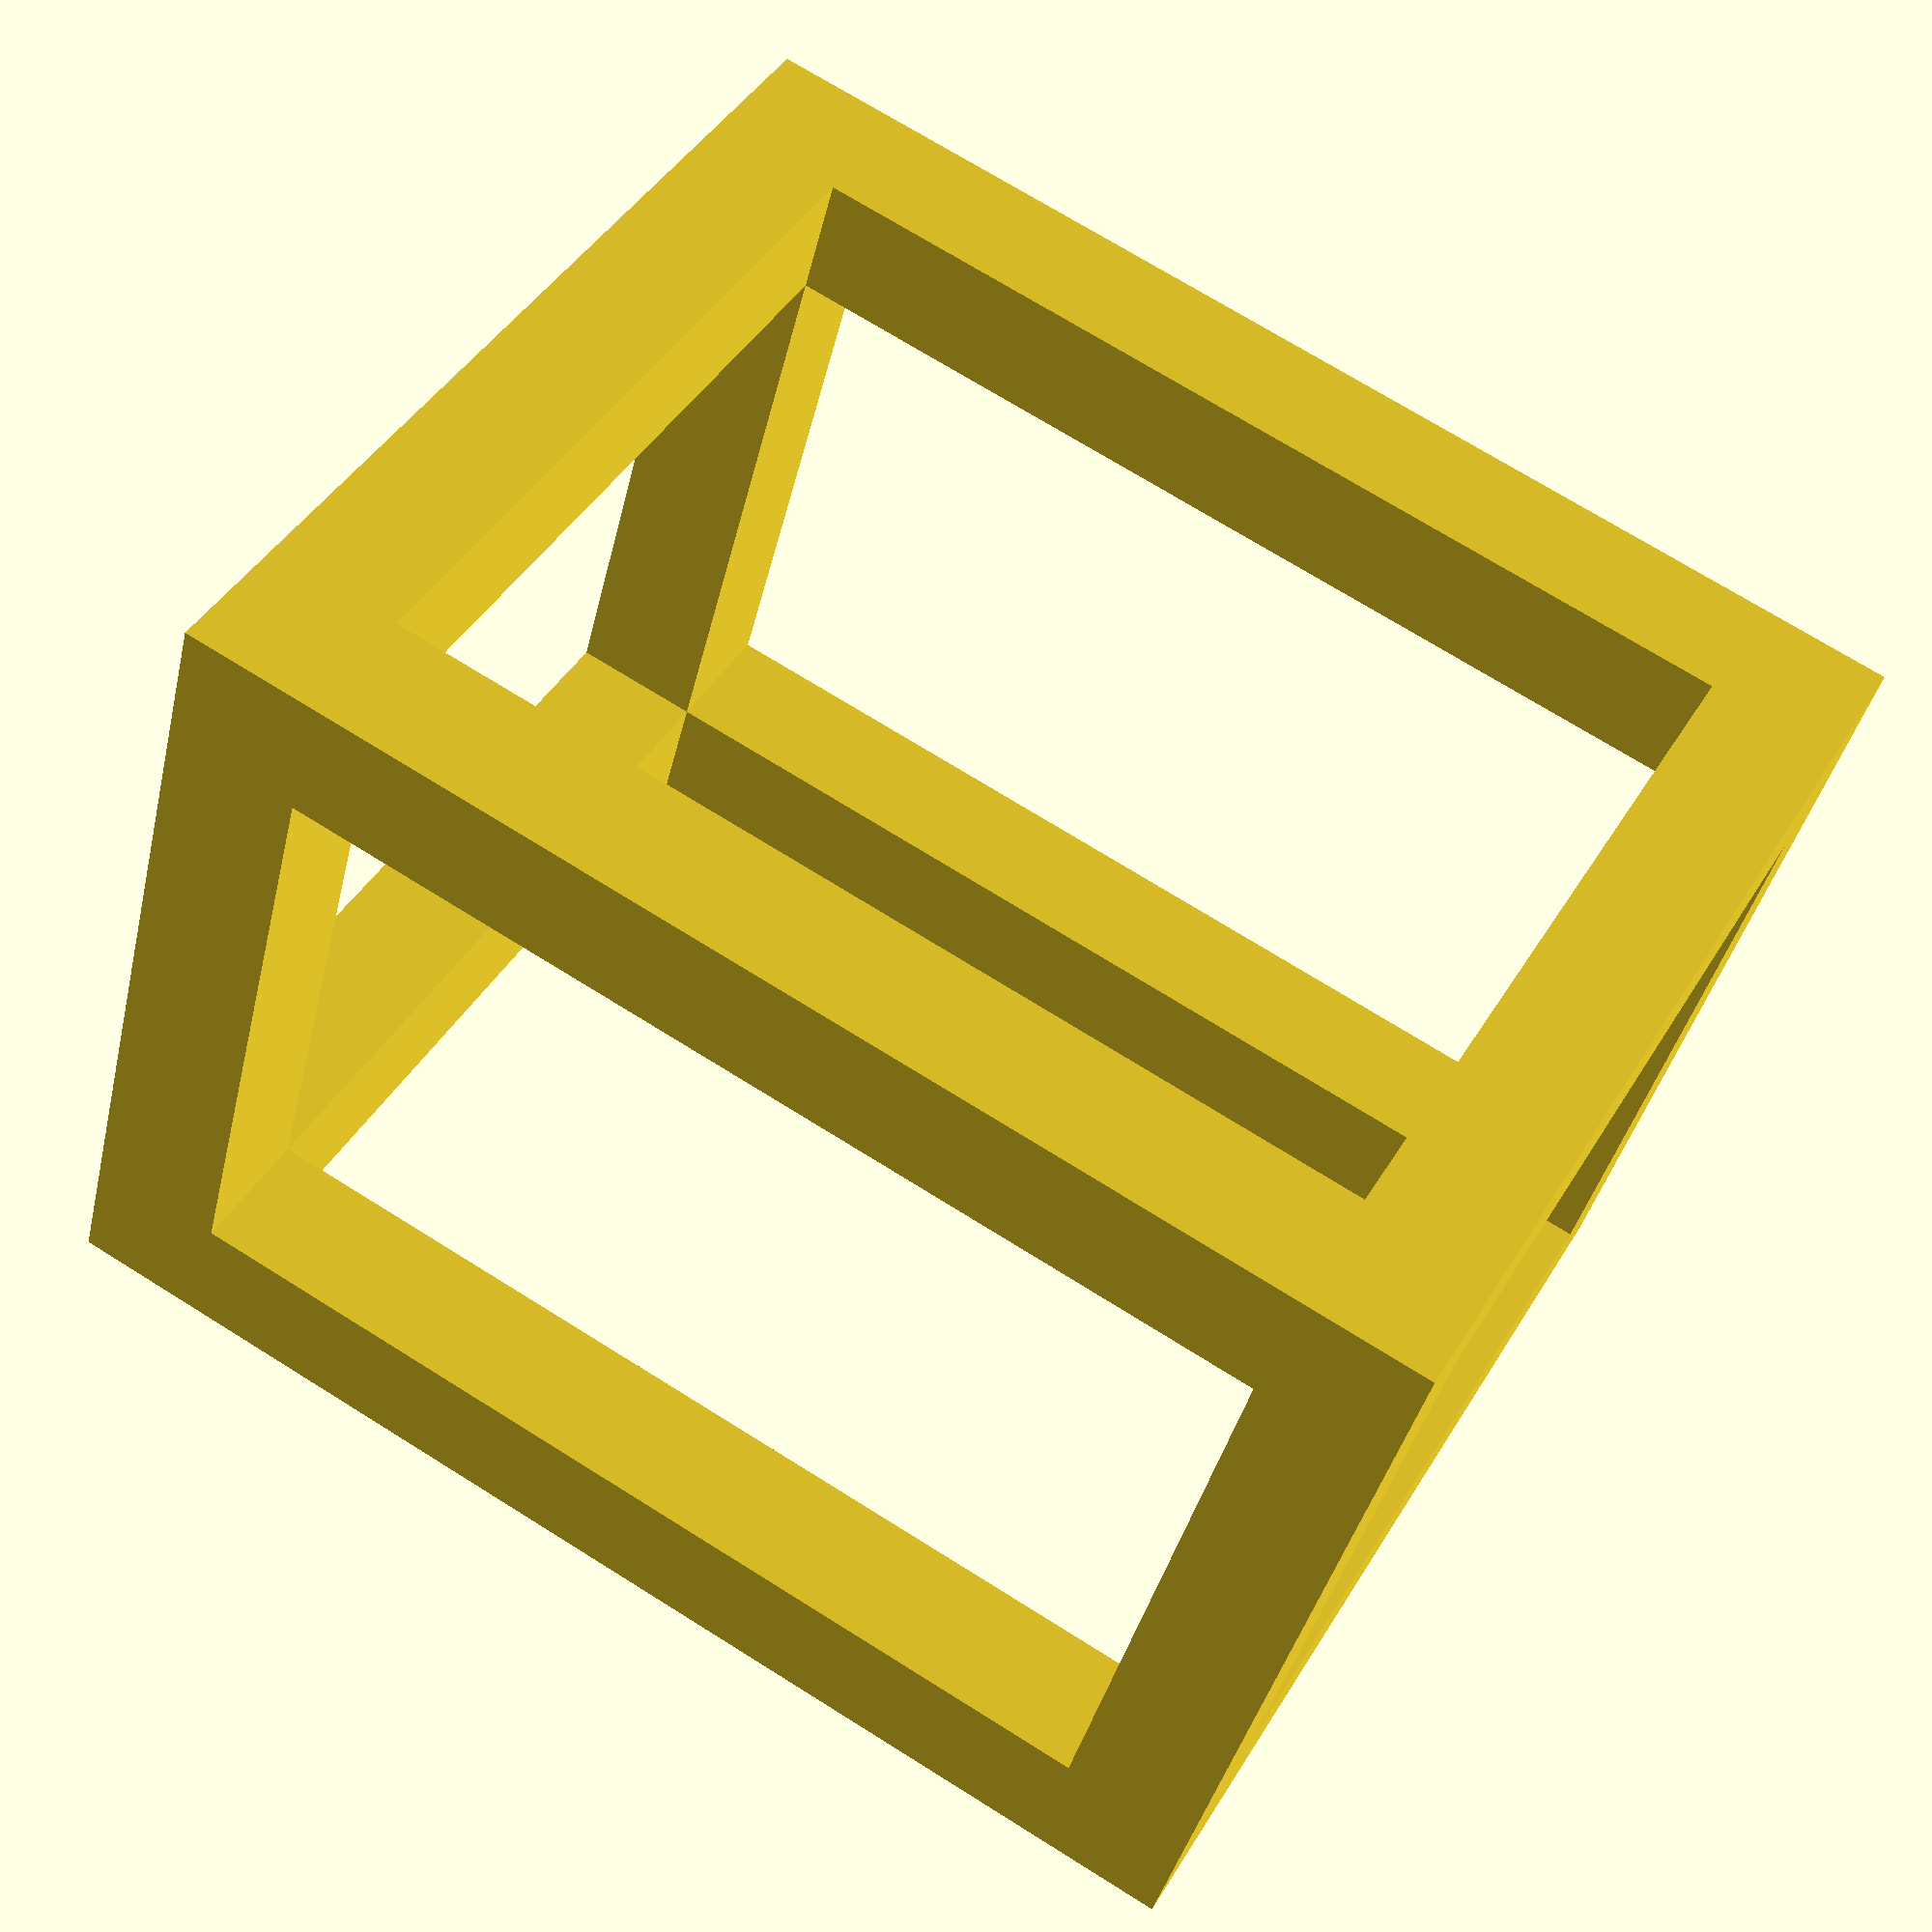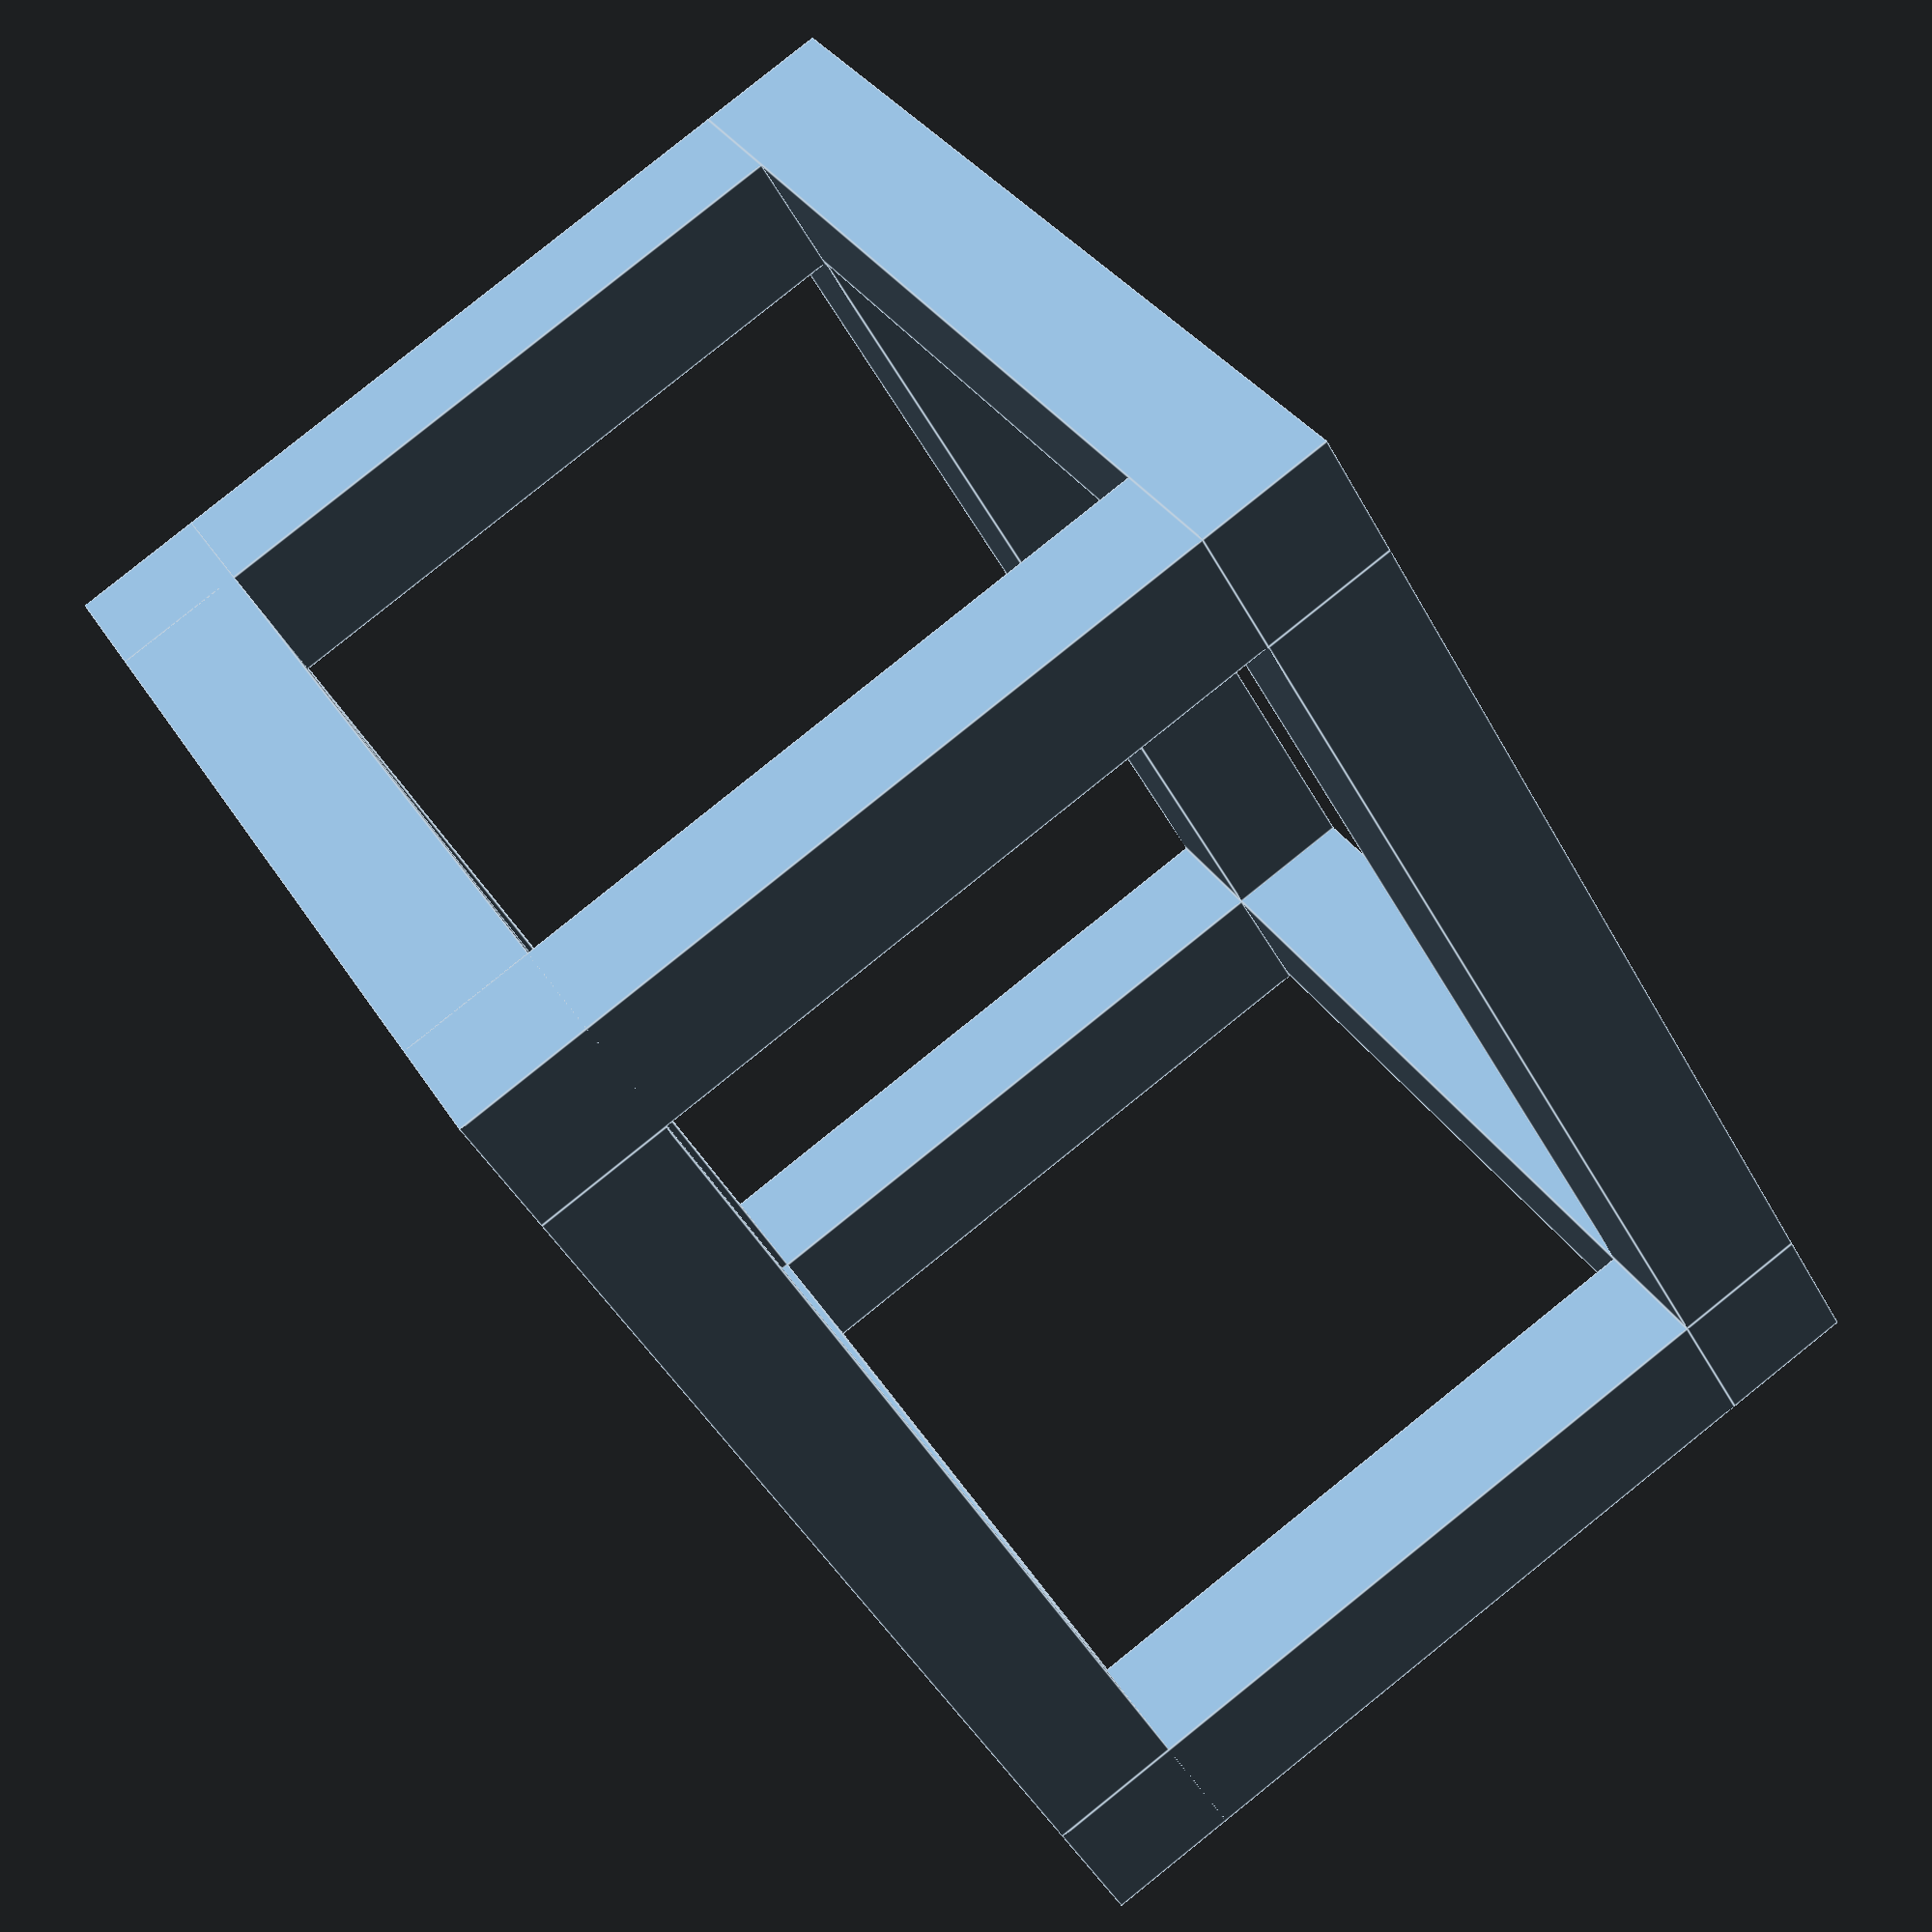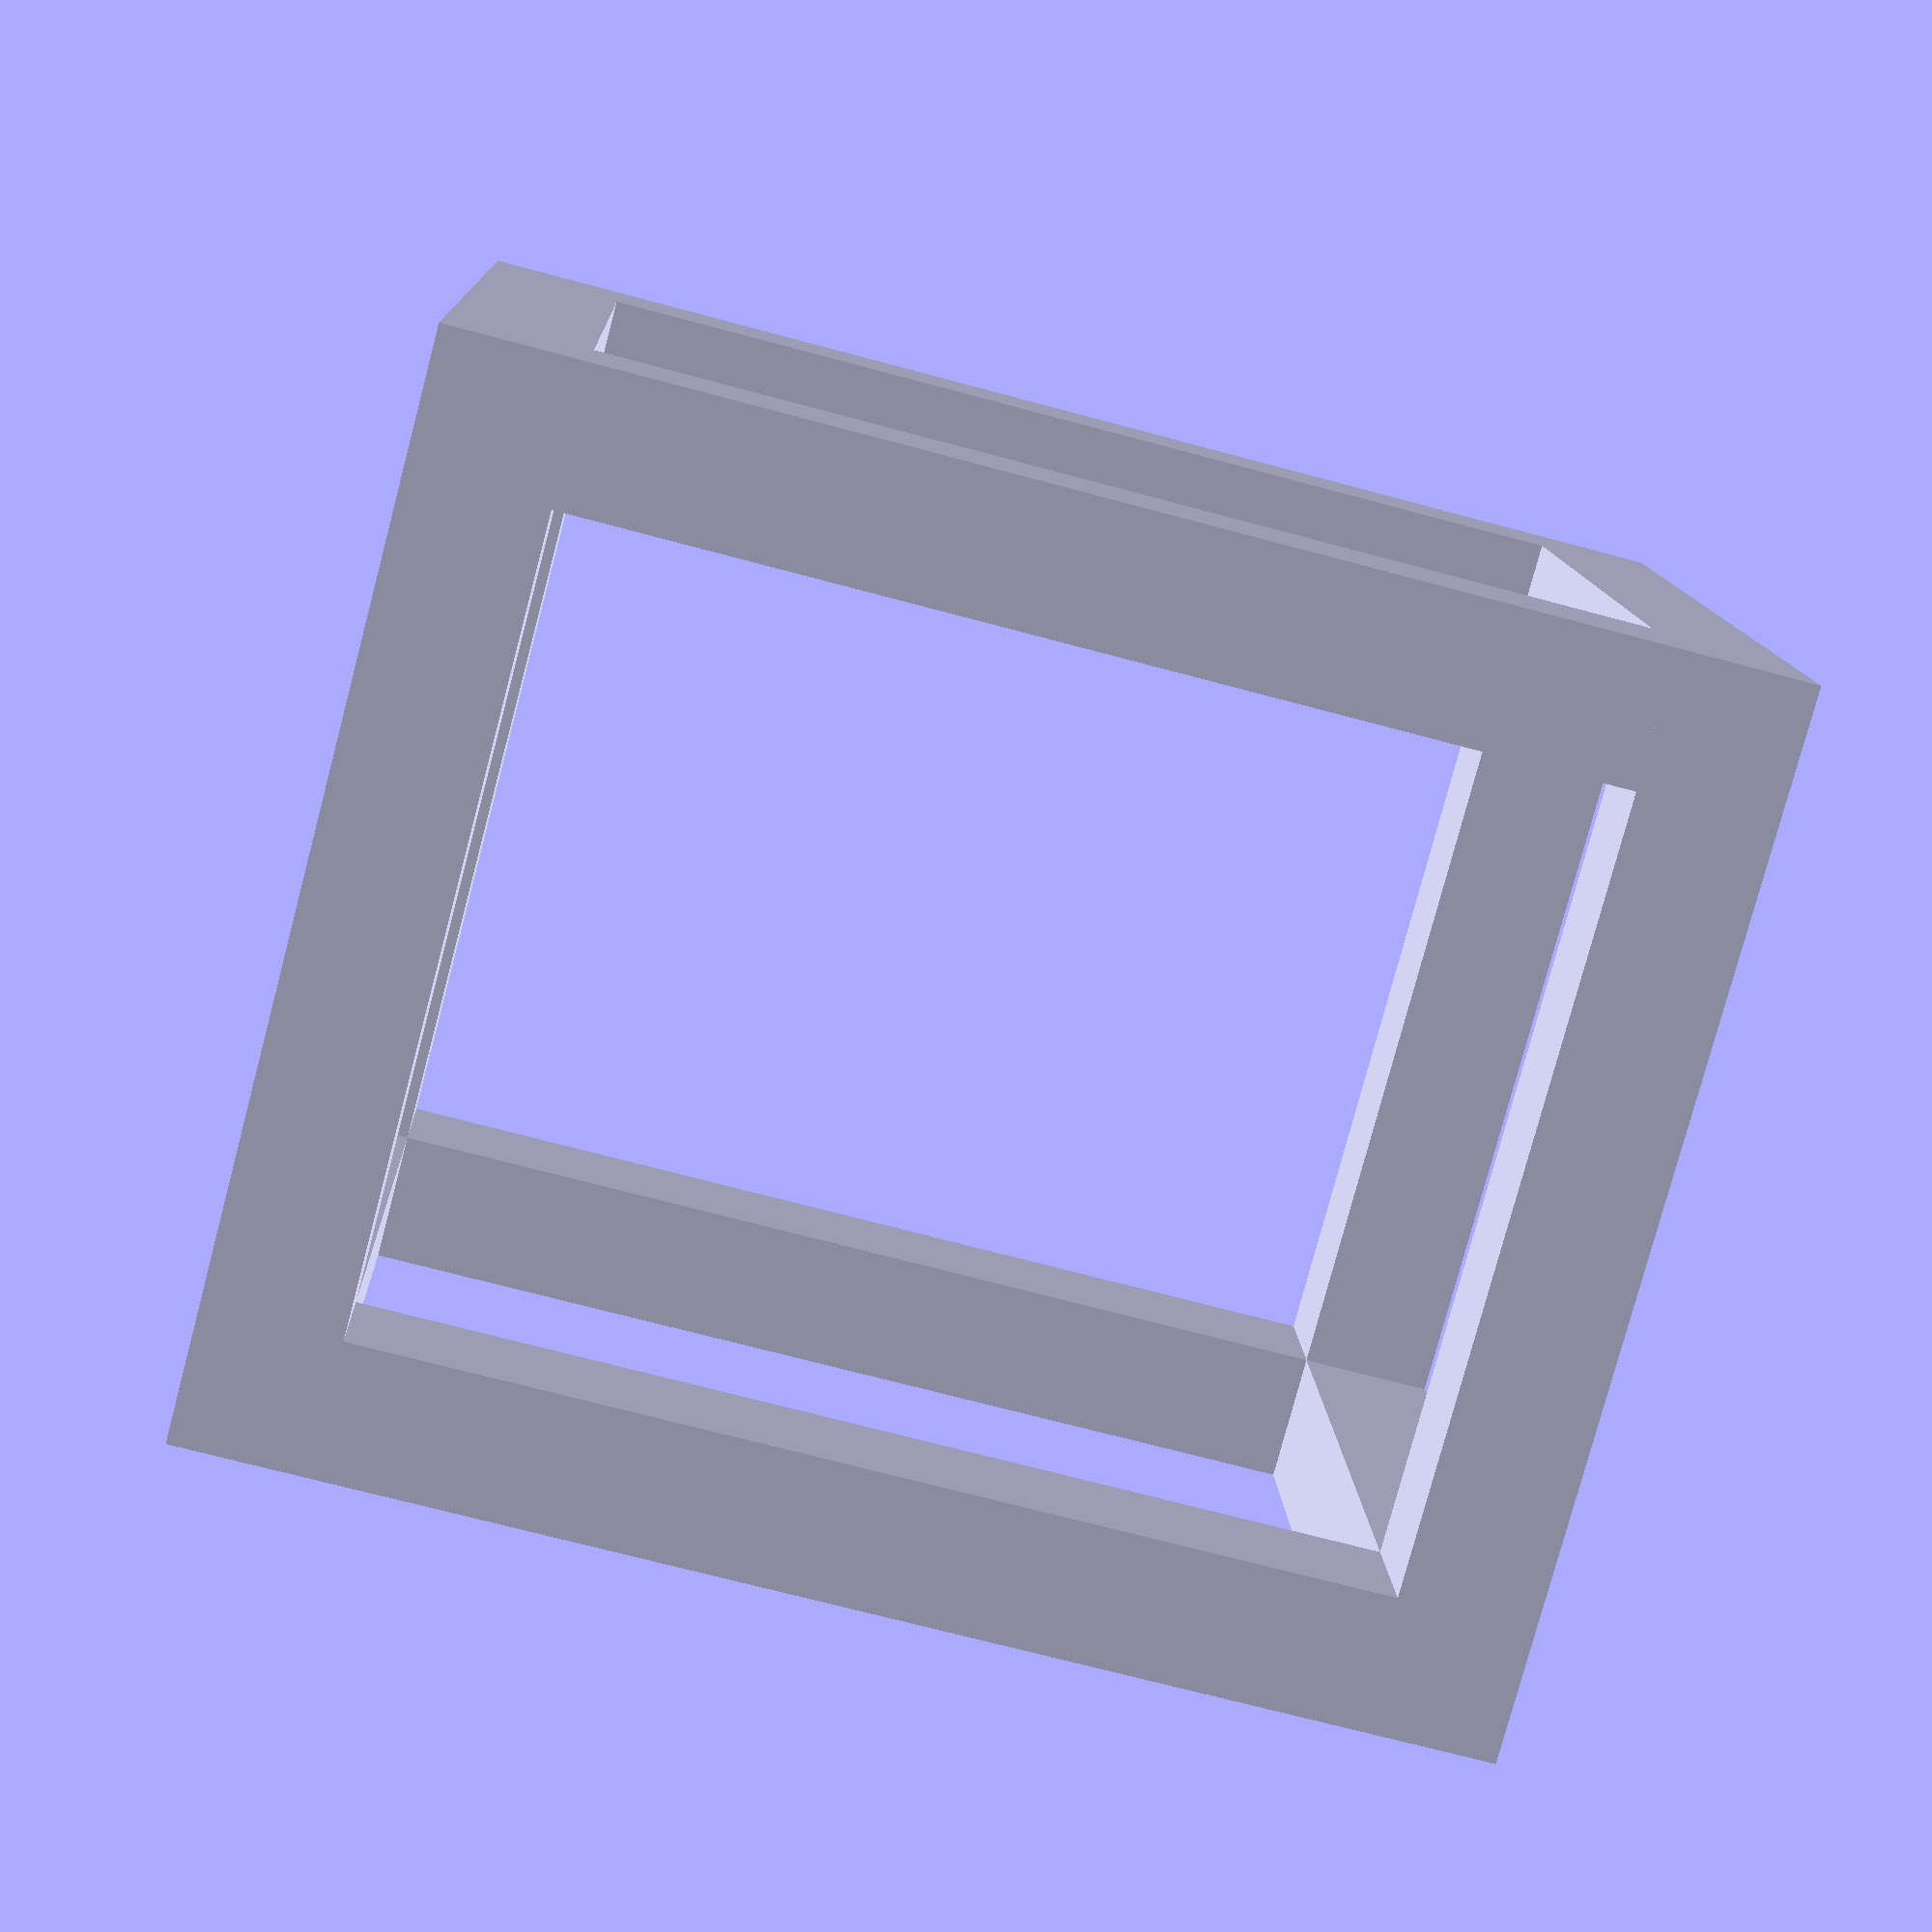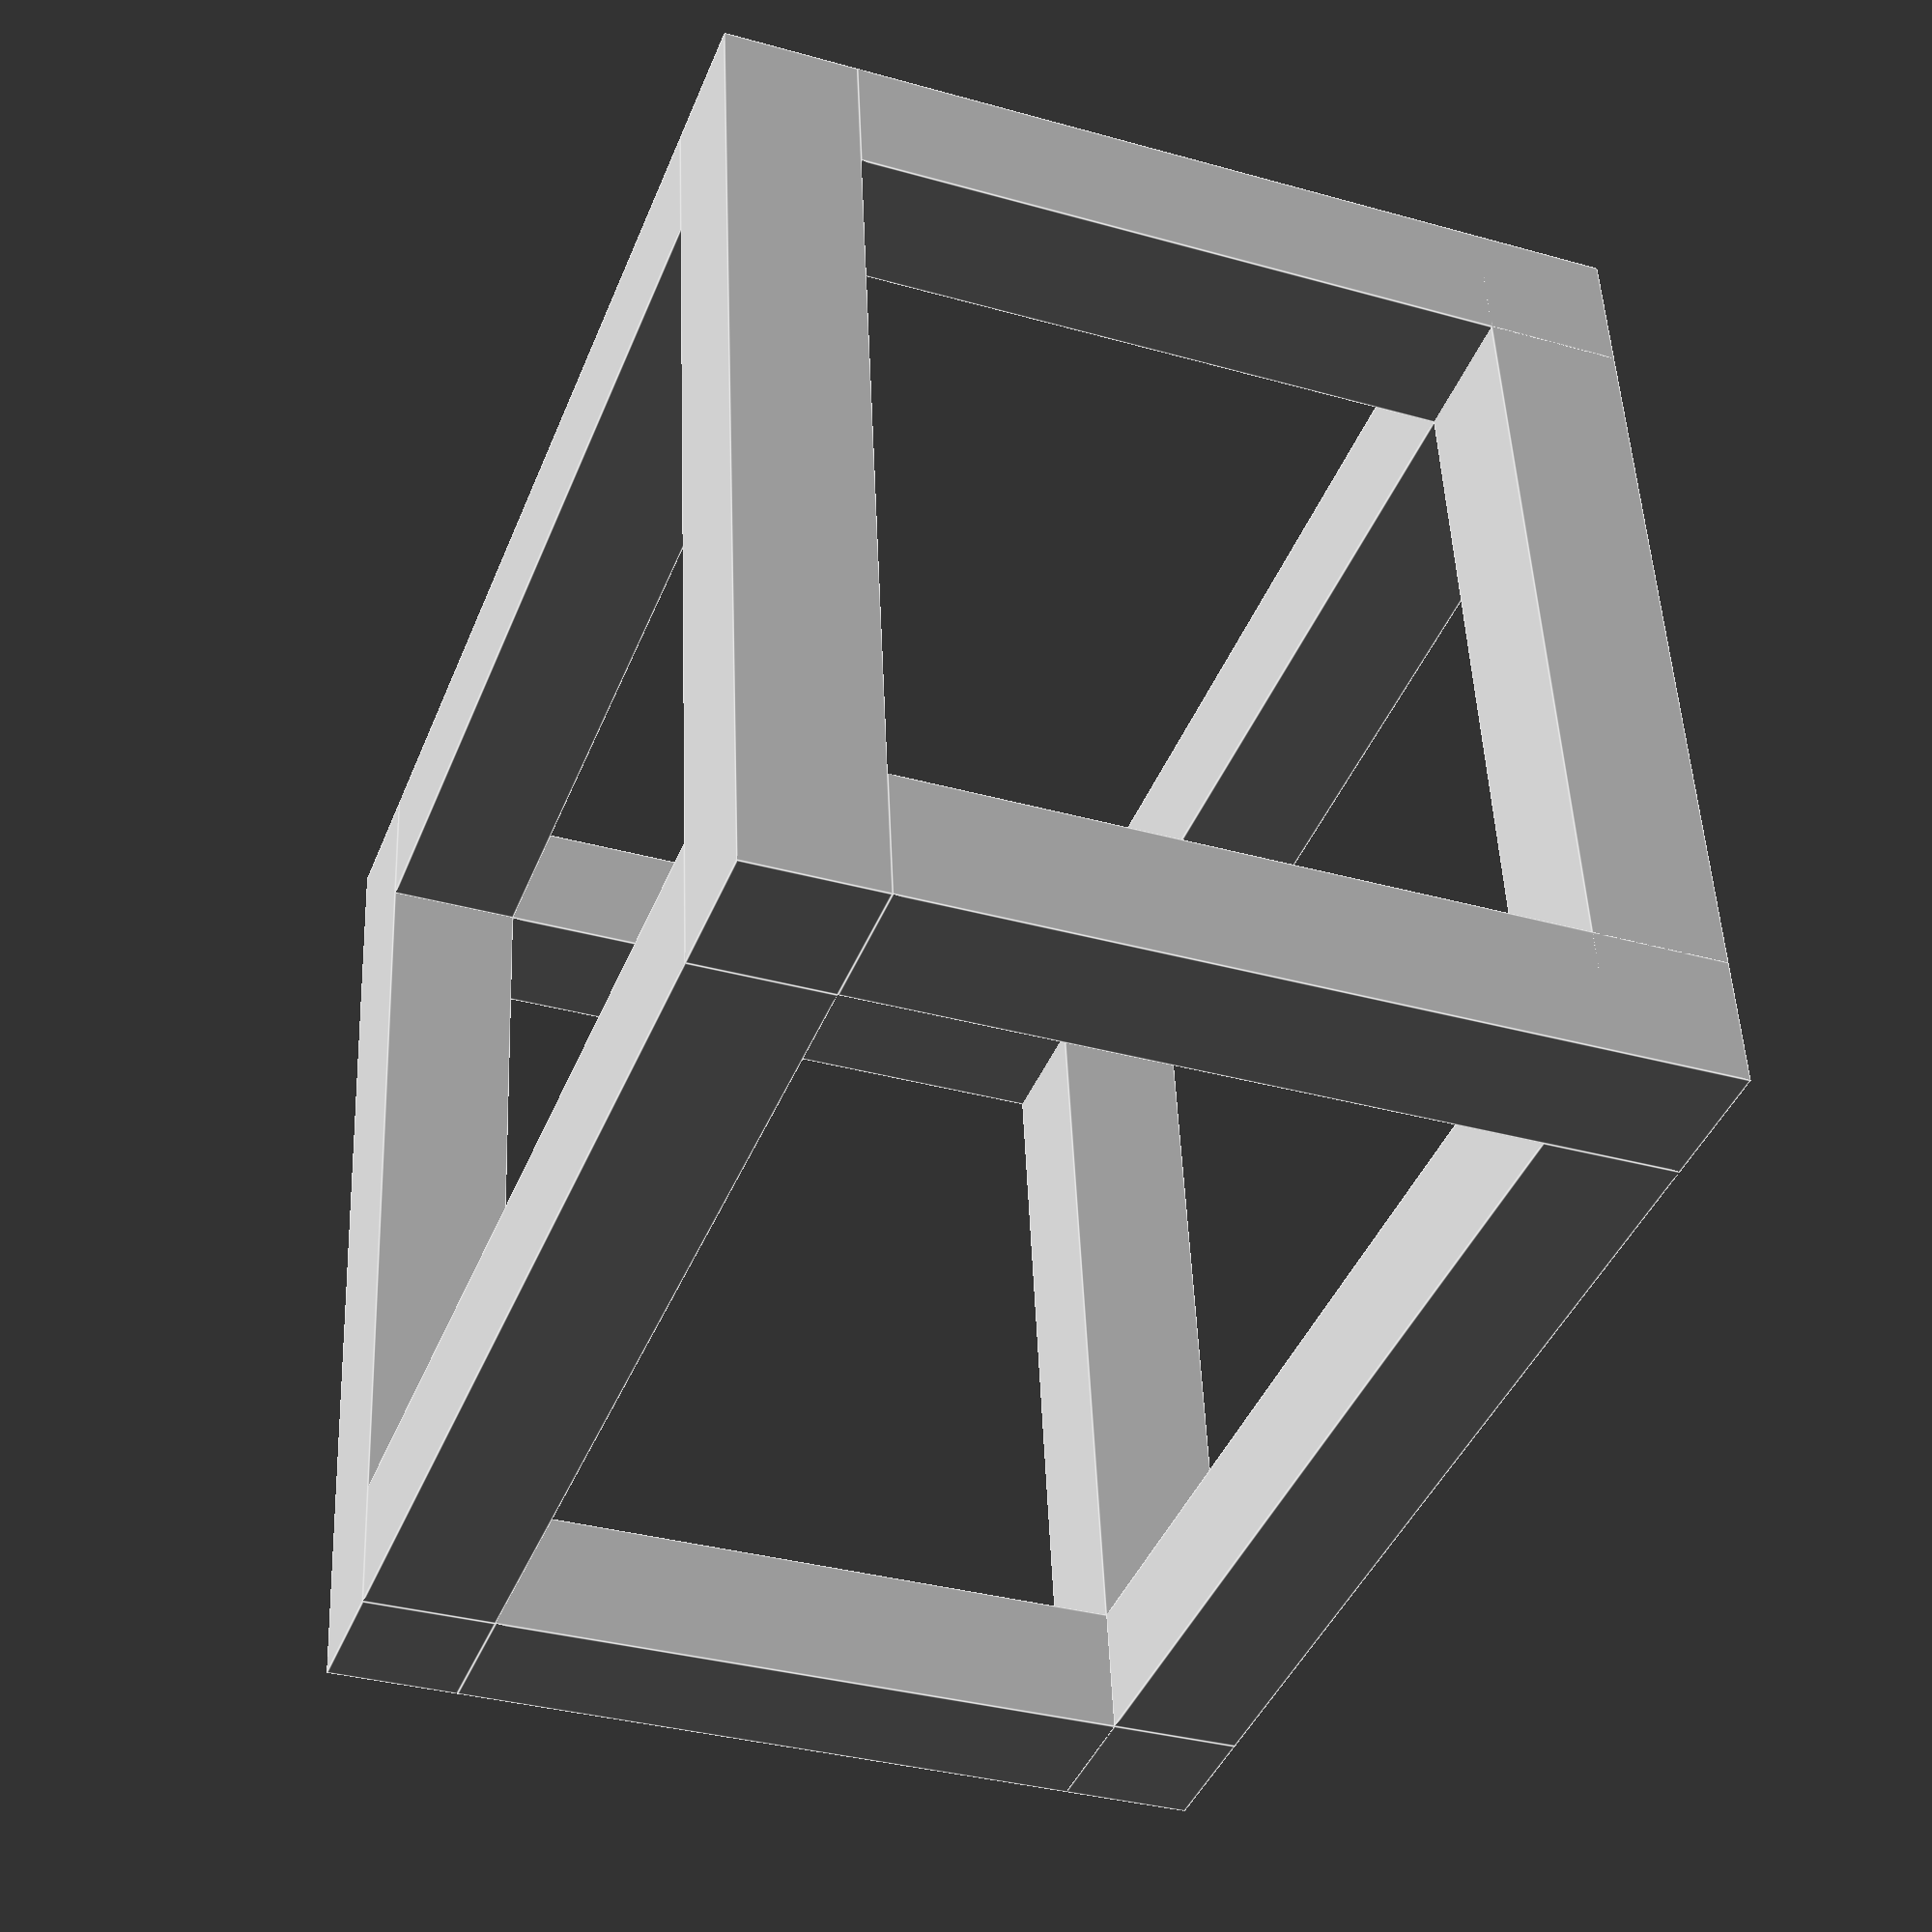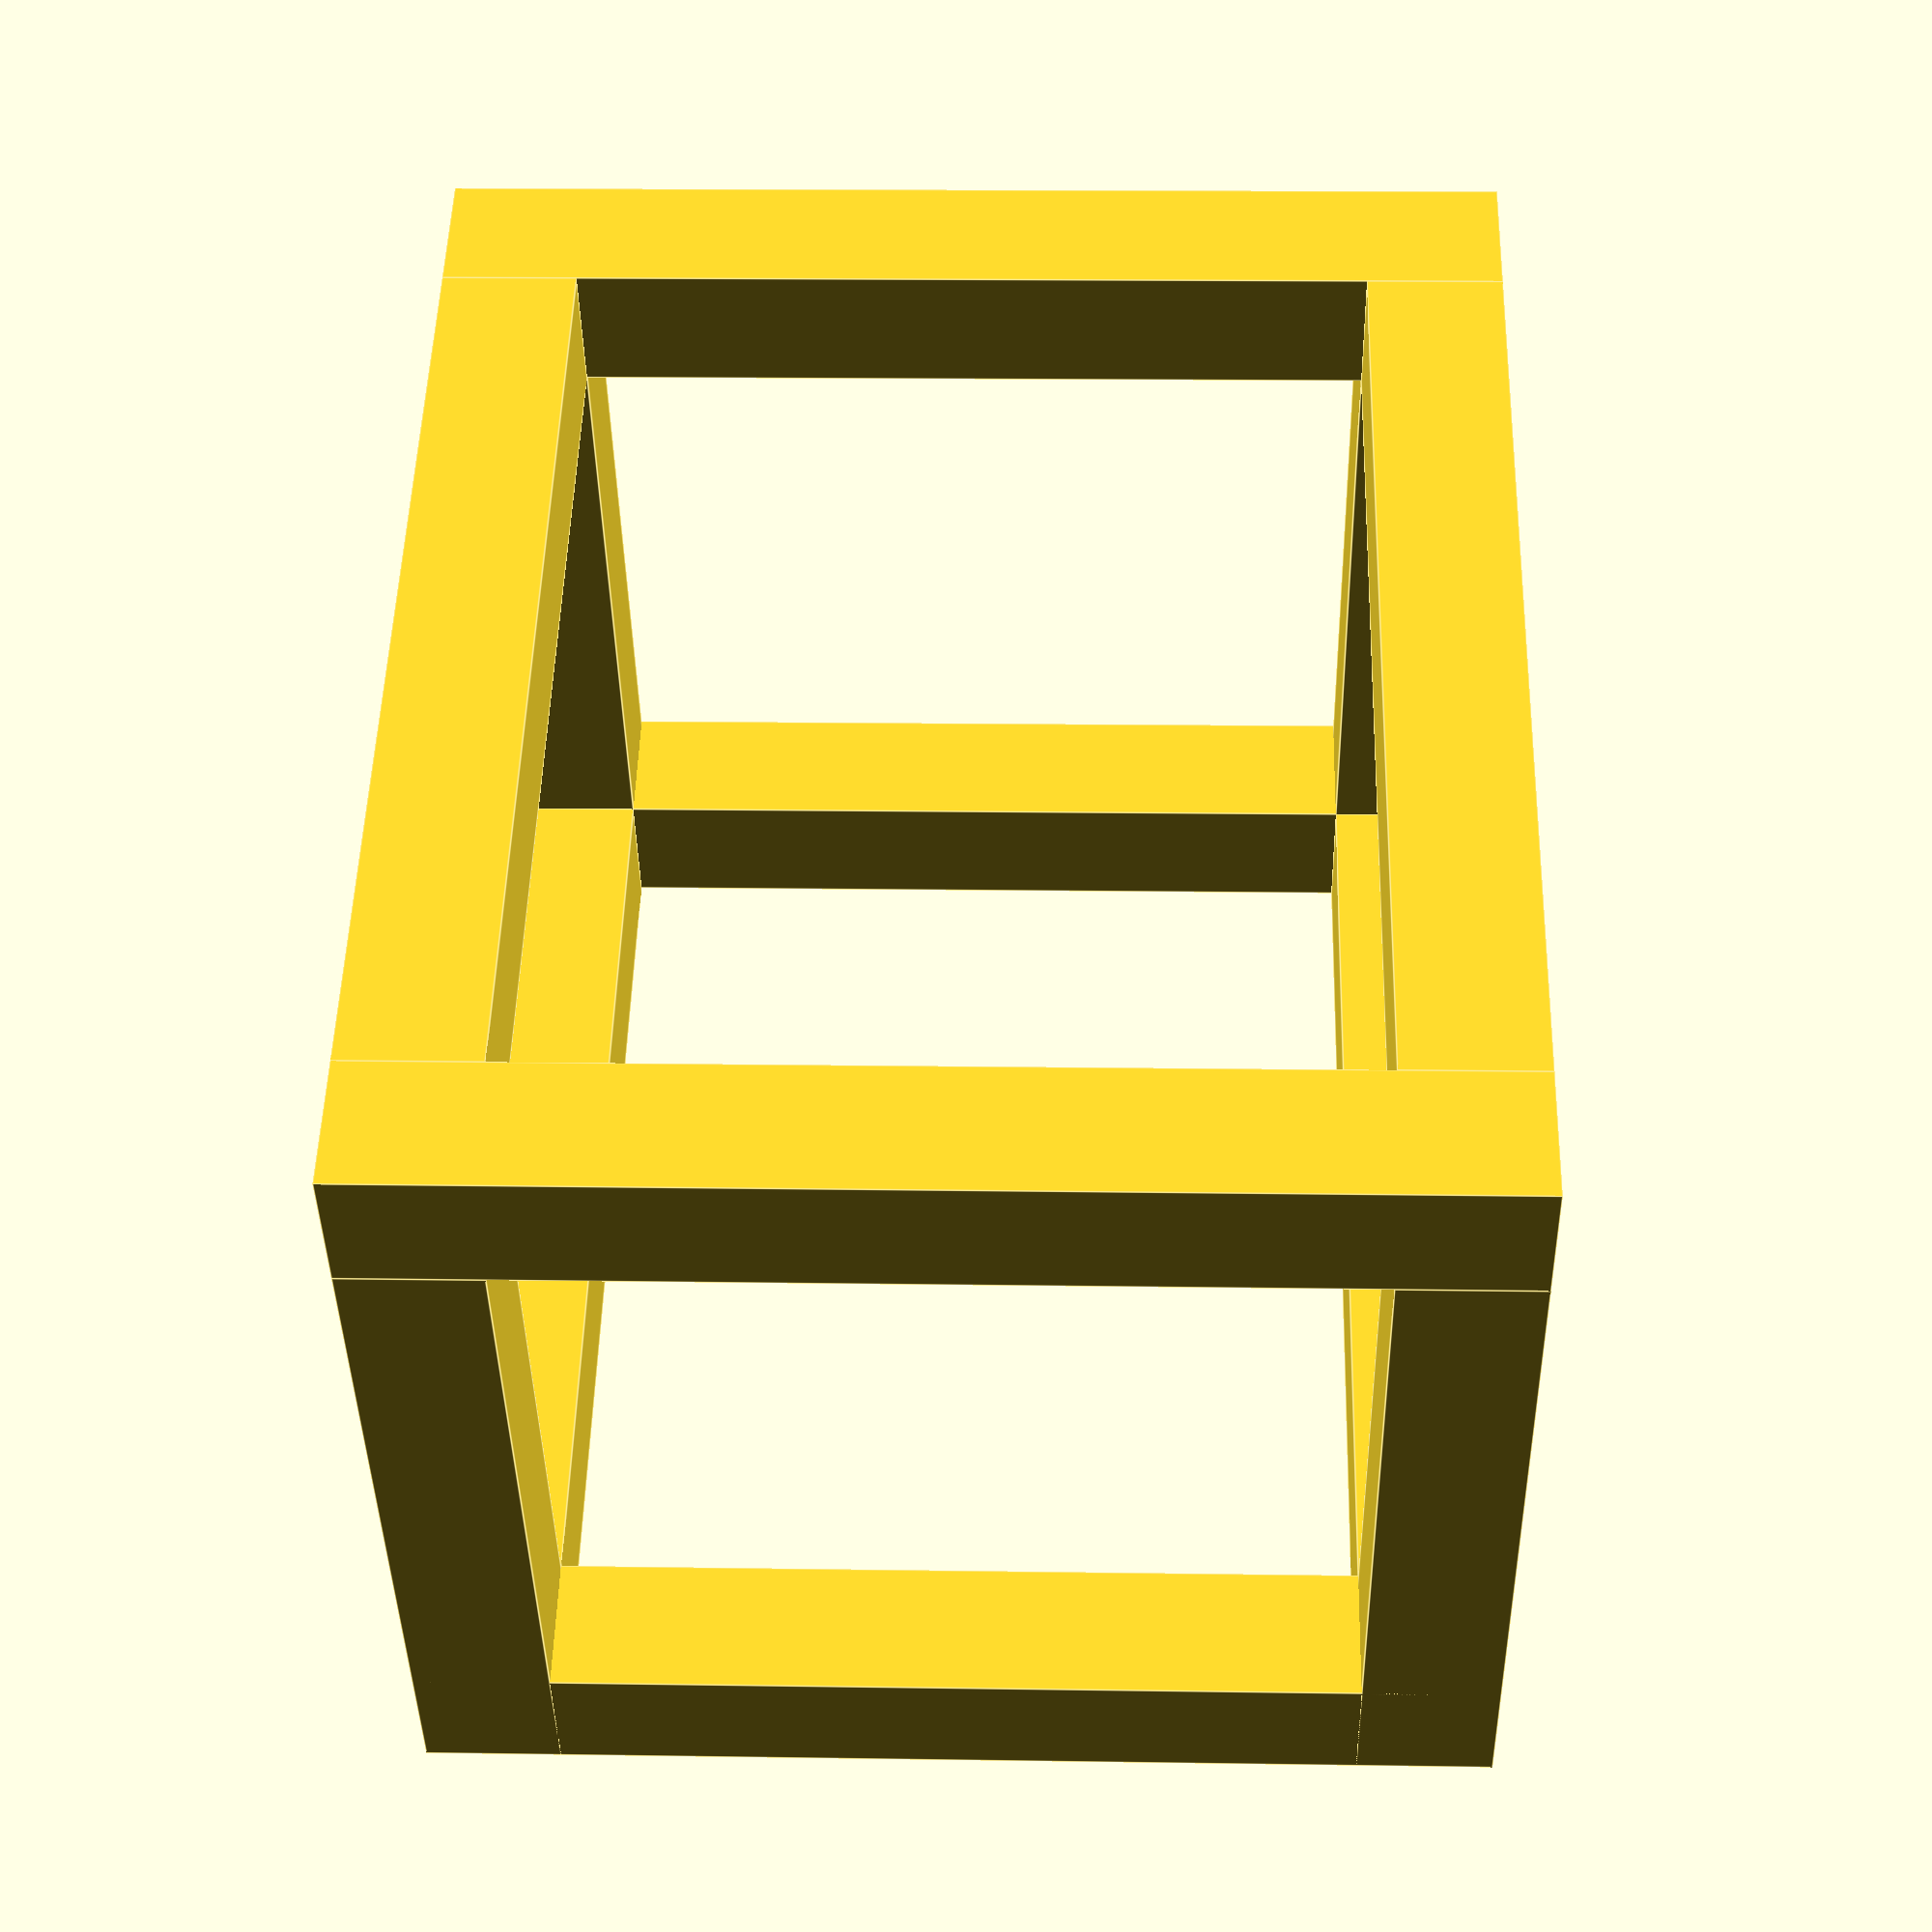
<openscad>
woodr = 34;

module plank(length) {
    cube([length, woodr, woodr]);
}


inch = 25.4;
u = 1.75 * inch;

module frontBack() {
    plank(10 * inch); // bottom
    translate([-woodr, 0, 6*u]) rotate([0,90,0]) // left
        plank(6*u);
    translate([0,0,6*u-woodr]) // top
        plank(10 * inch);
    translate([10*inch, 0, 6*u]) rotate([0,90,0]) // right
        plank(6*u);
}

frontBack();
translate([0,200,0]) frontBack();

// side
rotate([0,0,90]) plank(200);
translate([0,0,6*u-woodr]) rotate([0,0,90]) plank(200);
translate([10*inch+woodr,0,0]) rotate([0,0,90]) plank(200);
translate([10*inch+woodr,0,6*u-woodr]) rotate([0,0,90]) plank(200);
</openscad>
<views>
elev=137.0 azim=165.0 roll=331.4 proj=p view=solid
elev=328.7 azim=60.0 roll=334.3 proj=p view=edges
elev=79.0 azim=177.7 roll=345.1 proj=p view=solid
elev=130.5 azim=249.3 roll=2.4 proj=p view=edges
elev=345.5 azim=35.4 roll=91.9 proj=p view=edges
</views>
